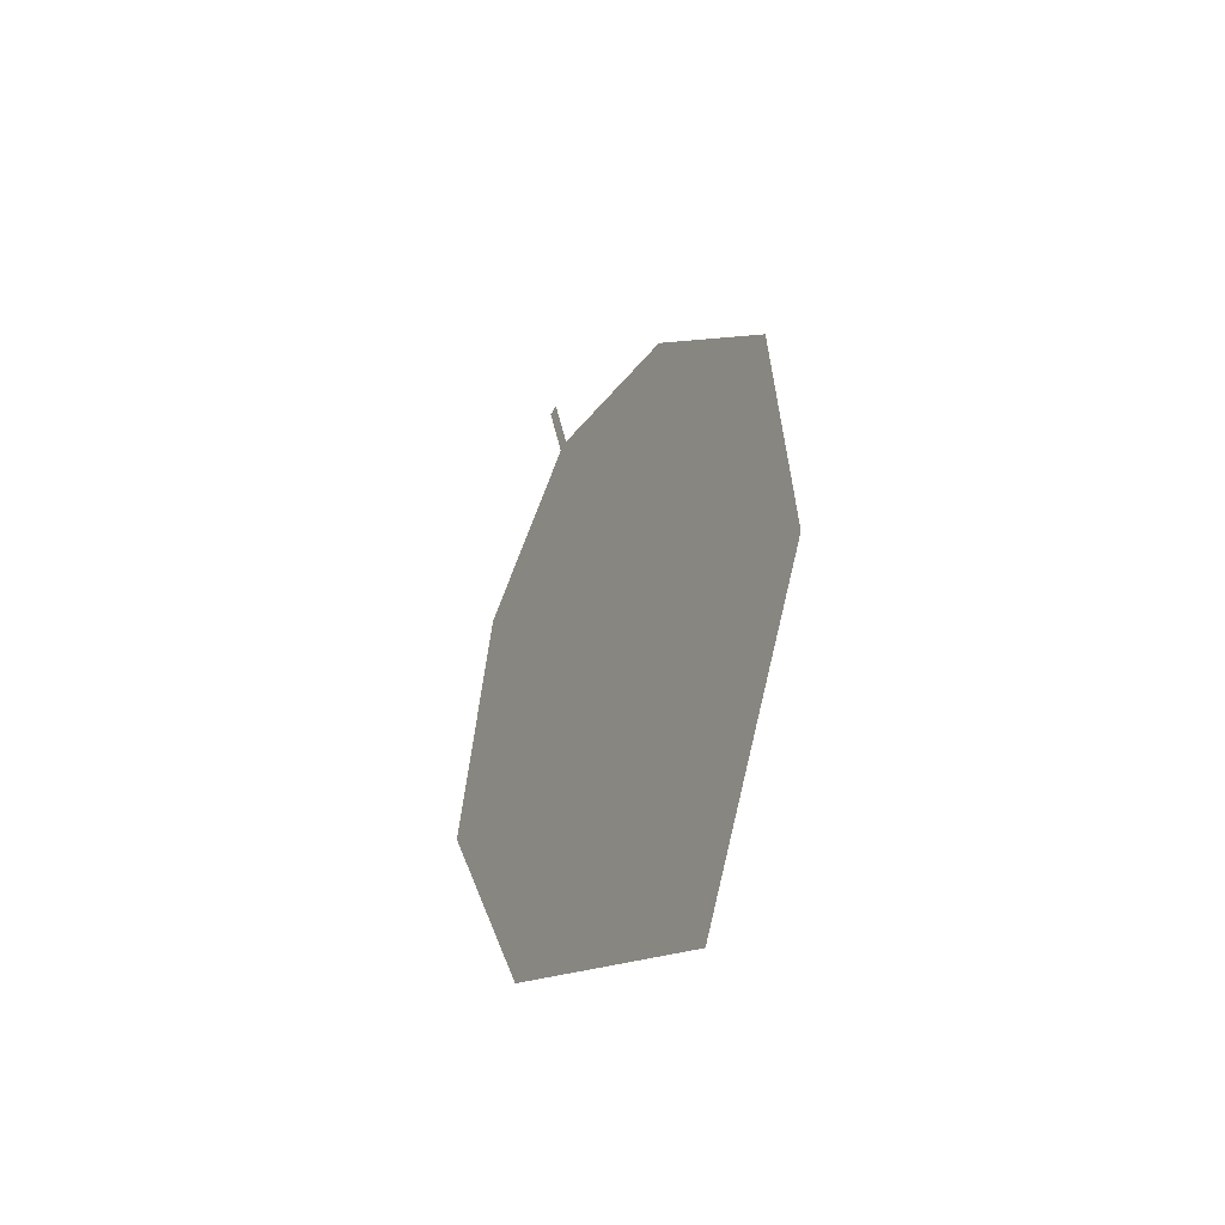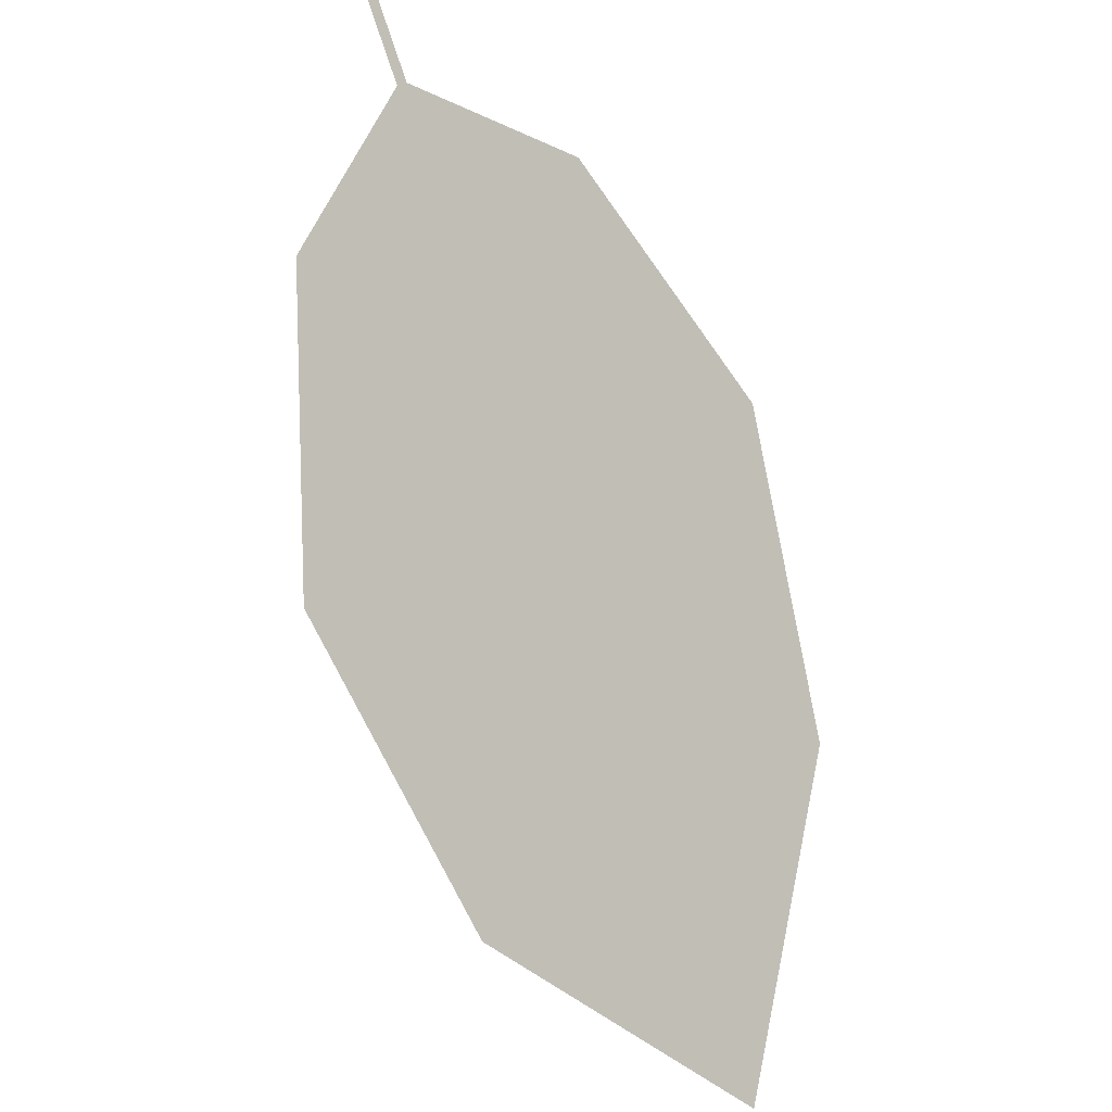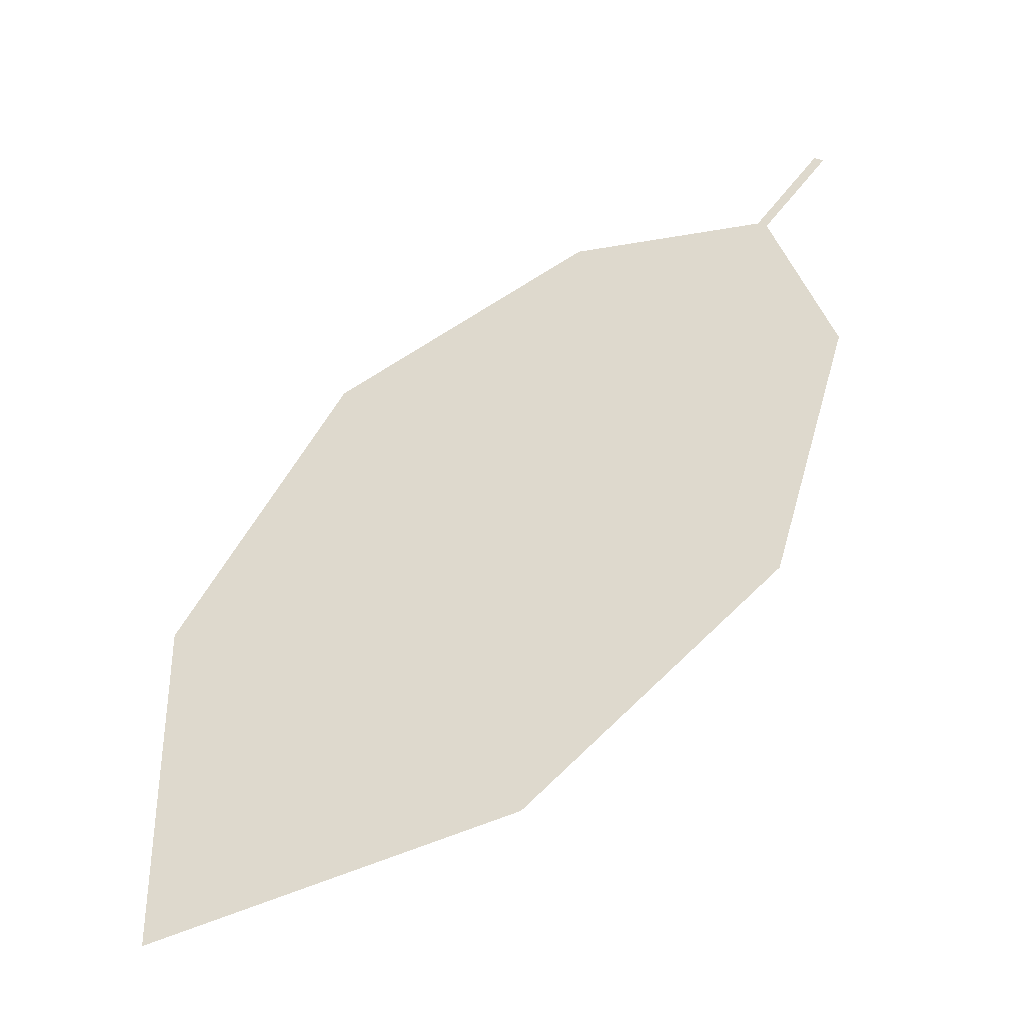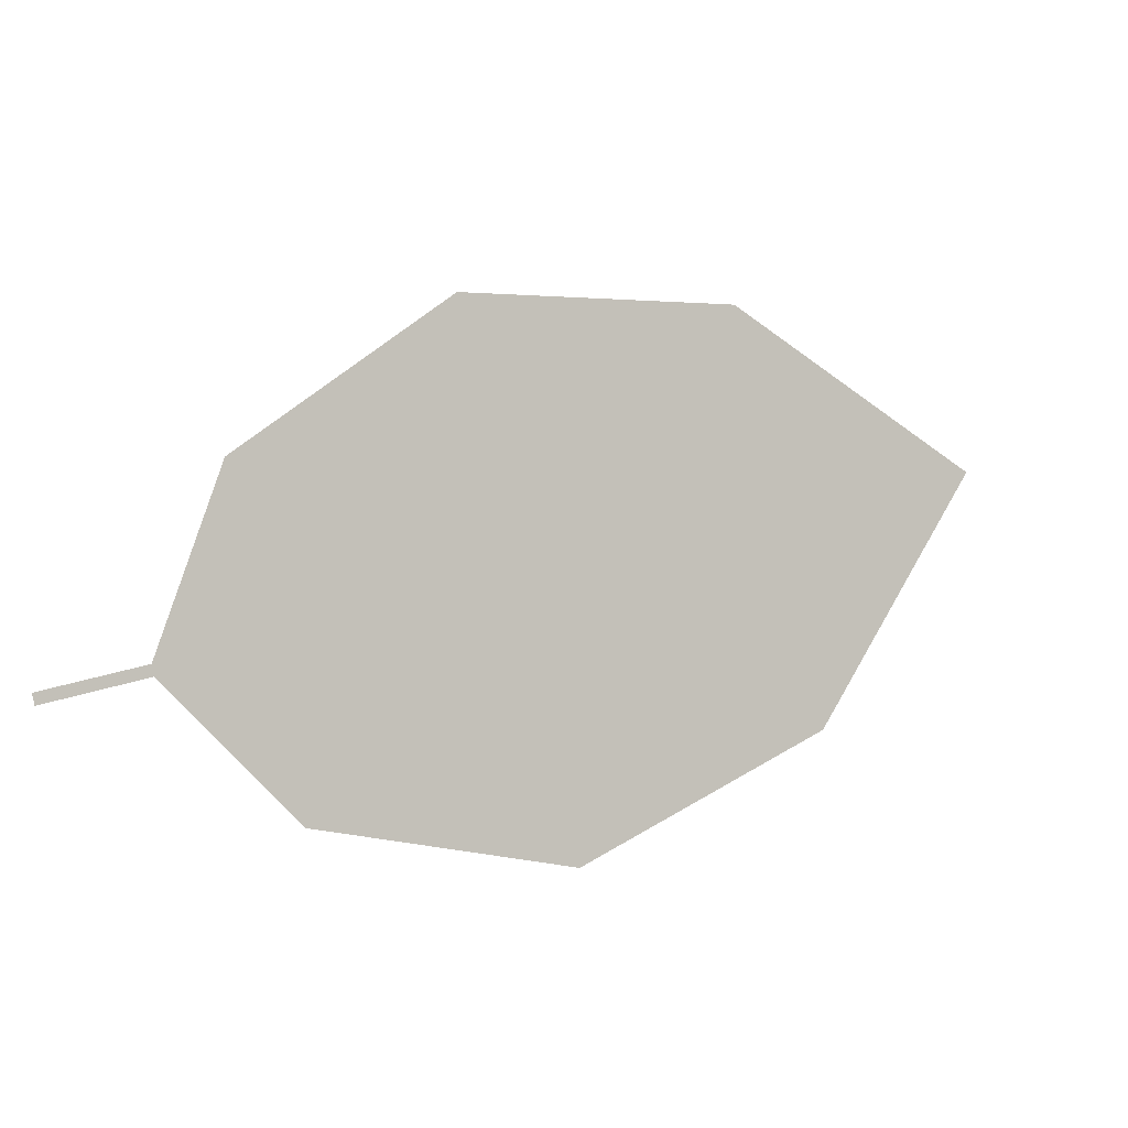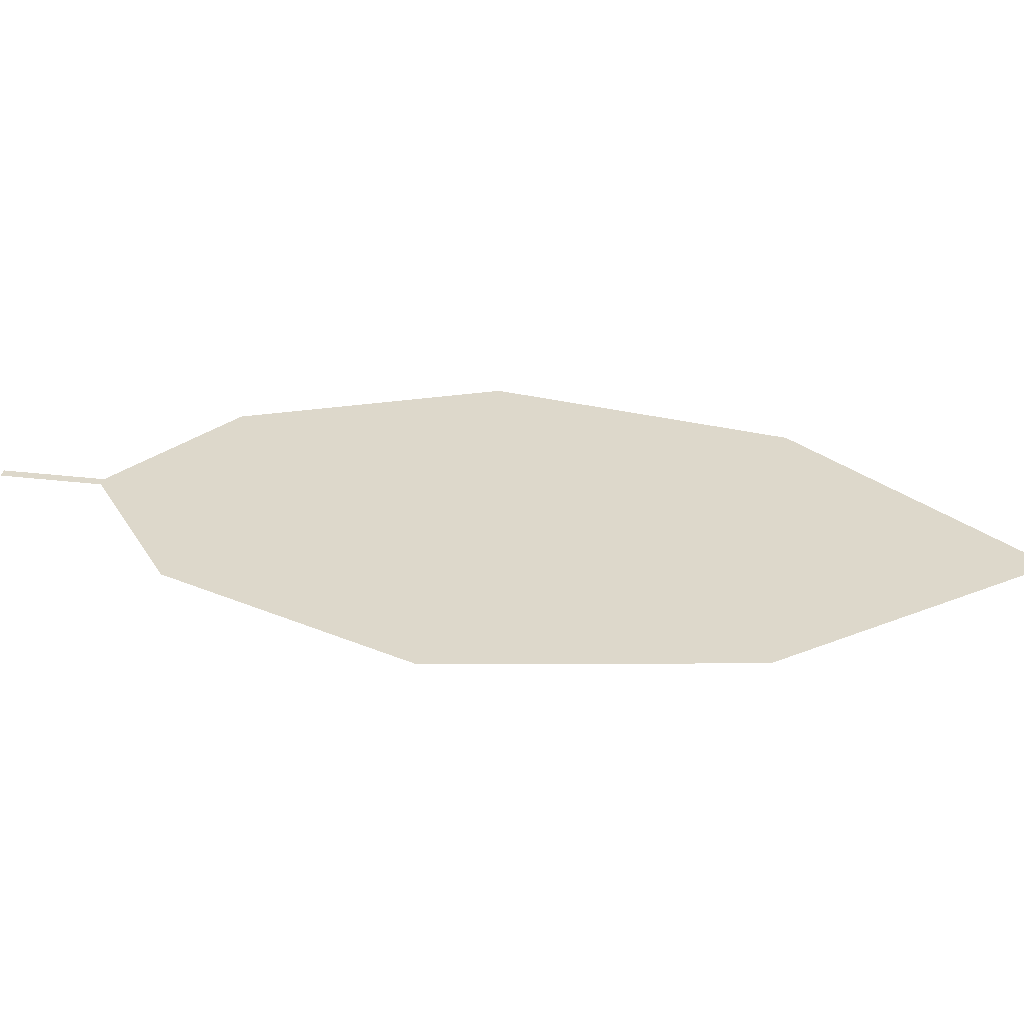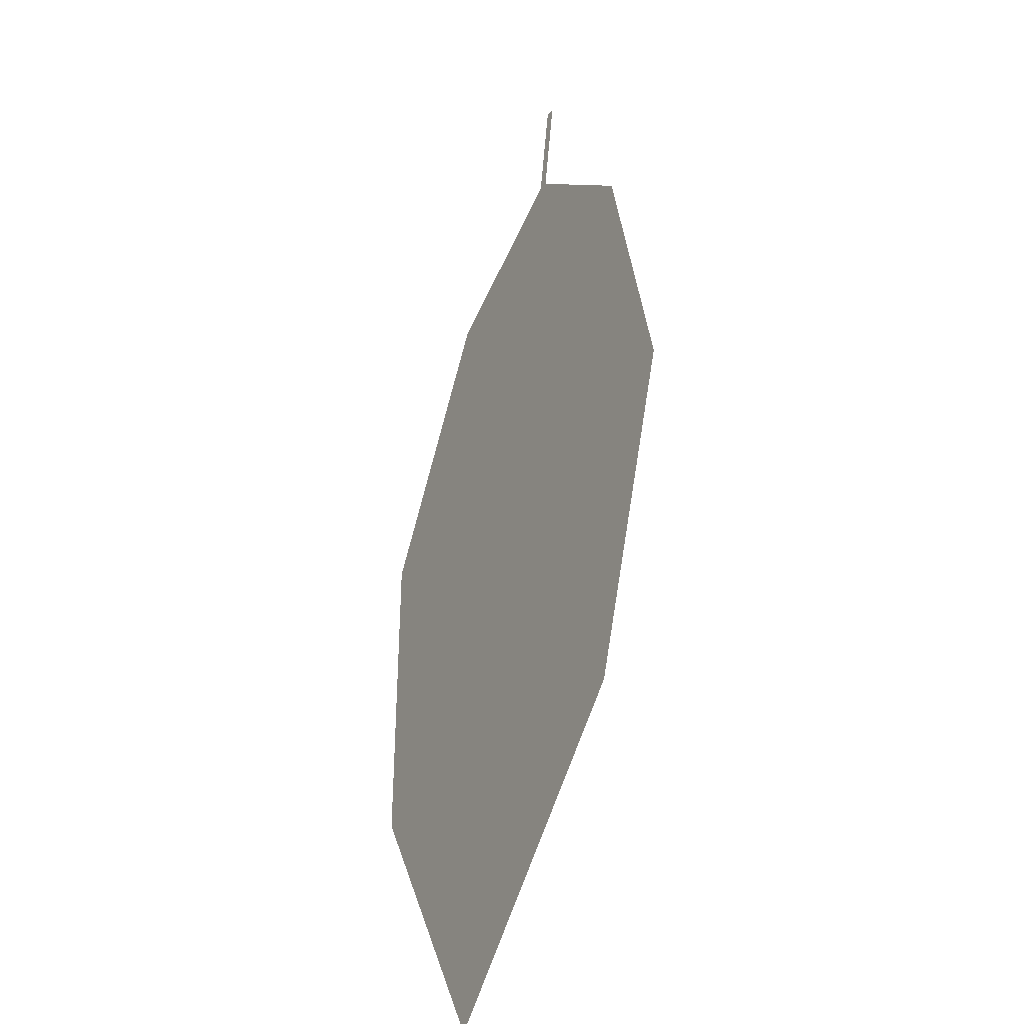
<metadata>
{"format":"obj","ext":"obj","renderer":"f3d","projection":"perspective","resolution":1024,"background":"white","views":[{"elev":16.4,"azim":41.3,"up":"+Z"},{"elev":54.5,"azim":74.5,"up":"+Y"},{"elev":3.1,"azim":152.4,"up":"+Y"},{"elev":30.1,"azim":-79.5,"up":"+Z"},{"elev":-29.8,"azim":-39.1,"up":"+Z"},{"elev":52.0,"azim":52.6,"up":"+Z"}]}
</metadata>
<code>
o Leaves.015_leaves.015
v 0.1809 -0.09703 0.9823
v 0.1919 -0.107 0.9803
v 0.1815 -0.0966 0.9836
v 0.1925 -0.1066 0.9816
v 0.2763 -0.1629 0.9943
v 0.2125 -0.1103 0.9985
v 0.2463 -0.1309 1.007
v 0.2516 -0.1802 0.9424
v 0.2916 -0.1965 0.9635
v 0.2154 -0.1524 0.9417
v 0.194 -0.1232 0.9596
f 1 2 4 3
f 8 5 4 2
f 5 7 6 4
f 8 9 5
f 2 11 10 8

</code>
